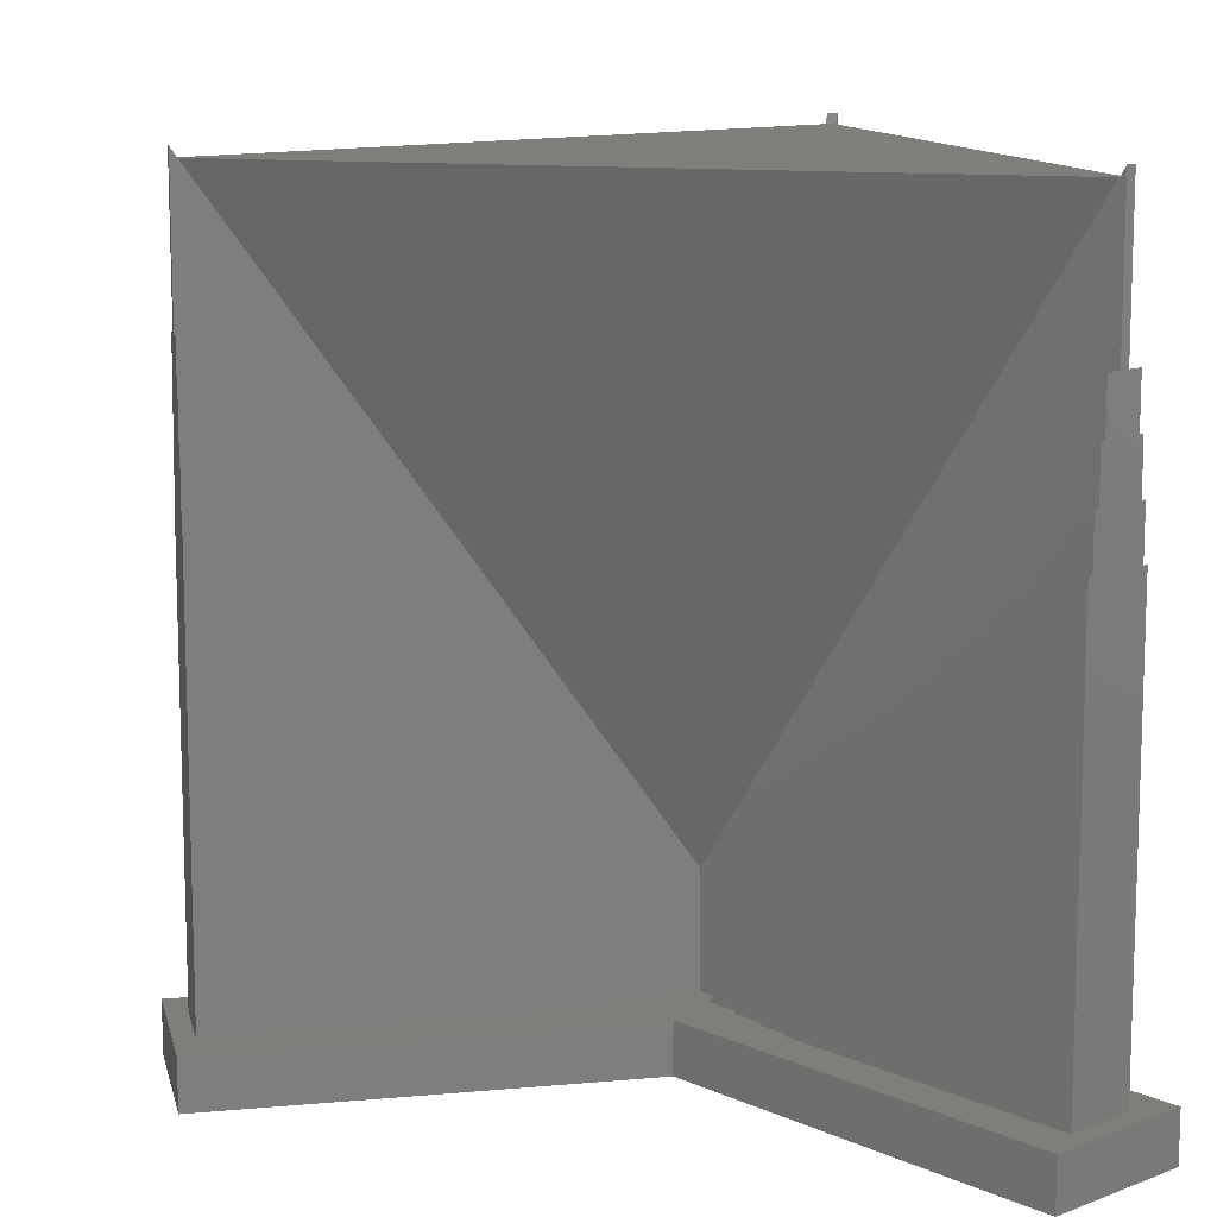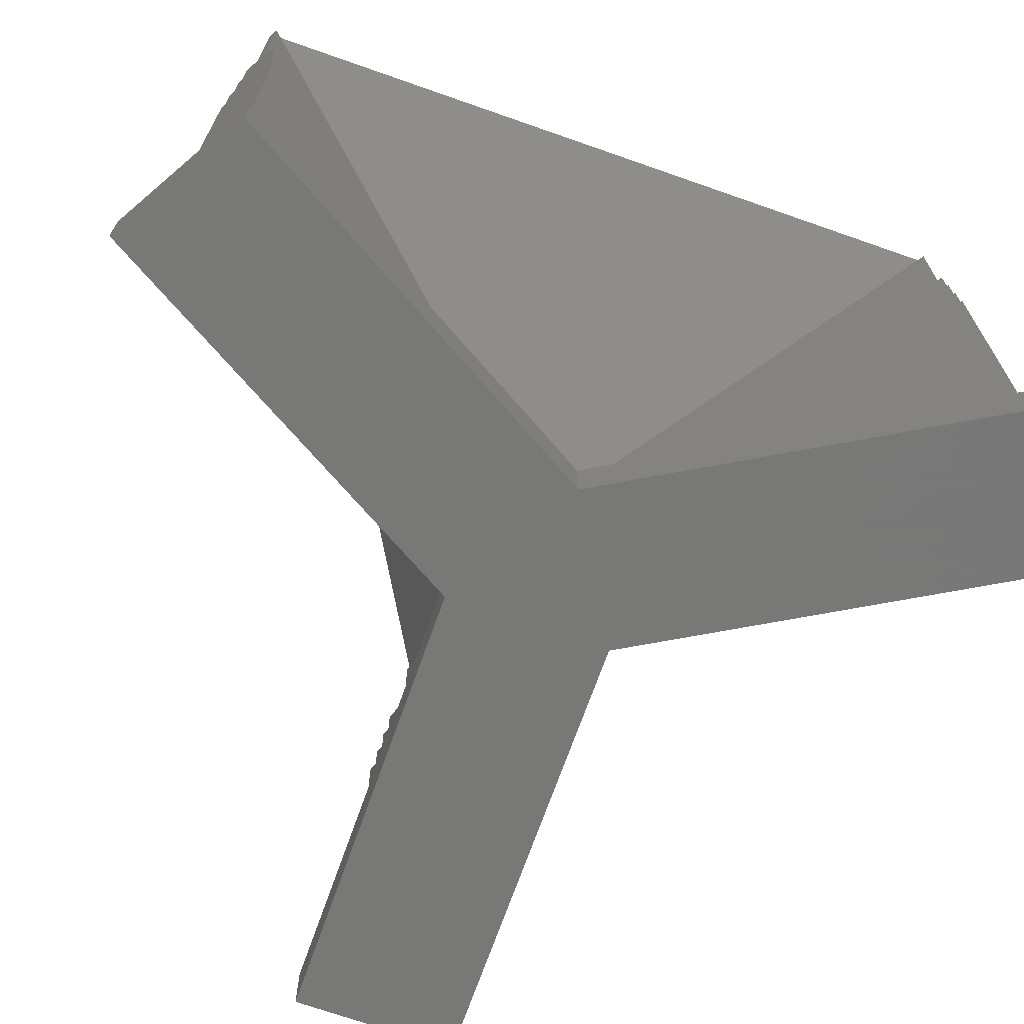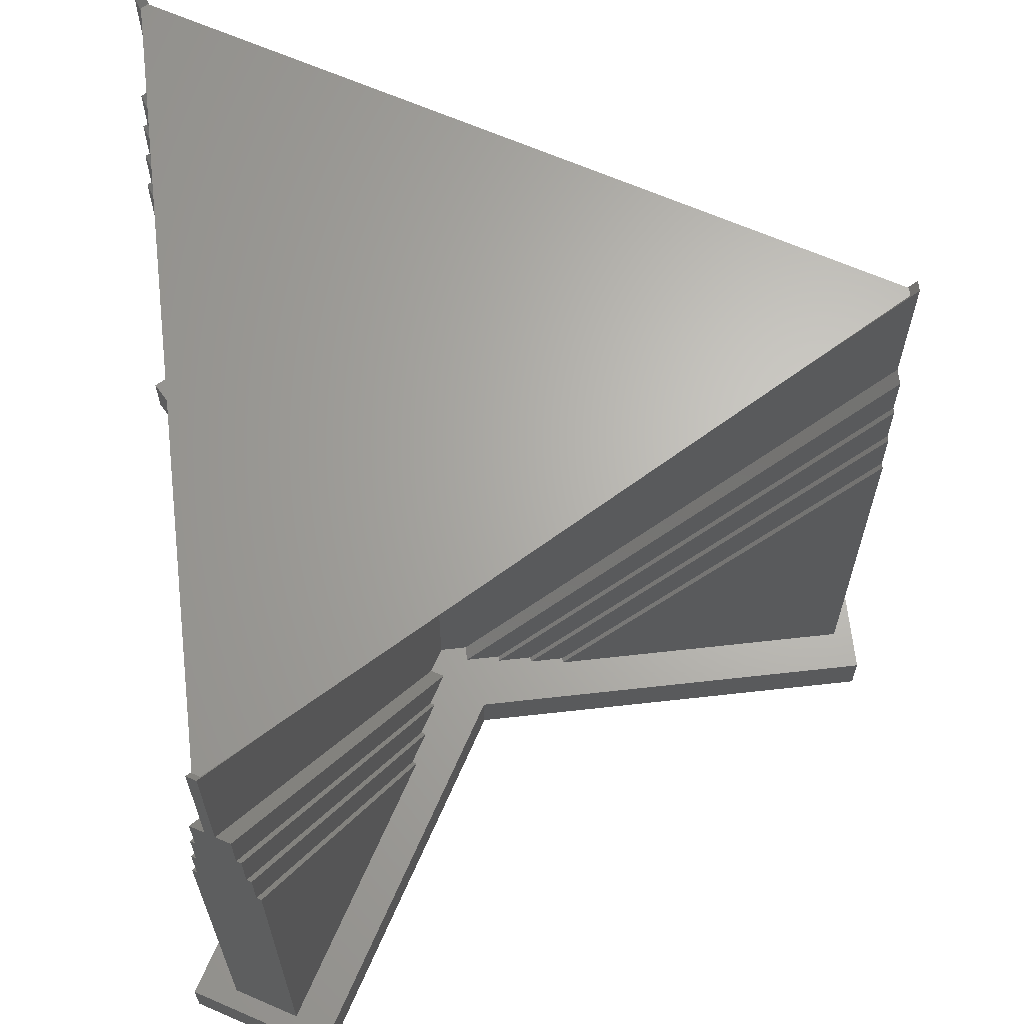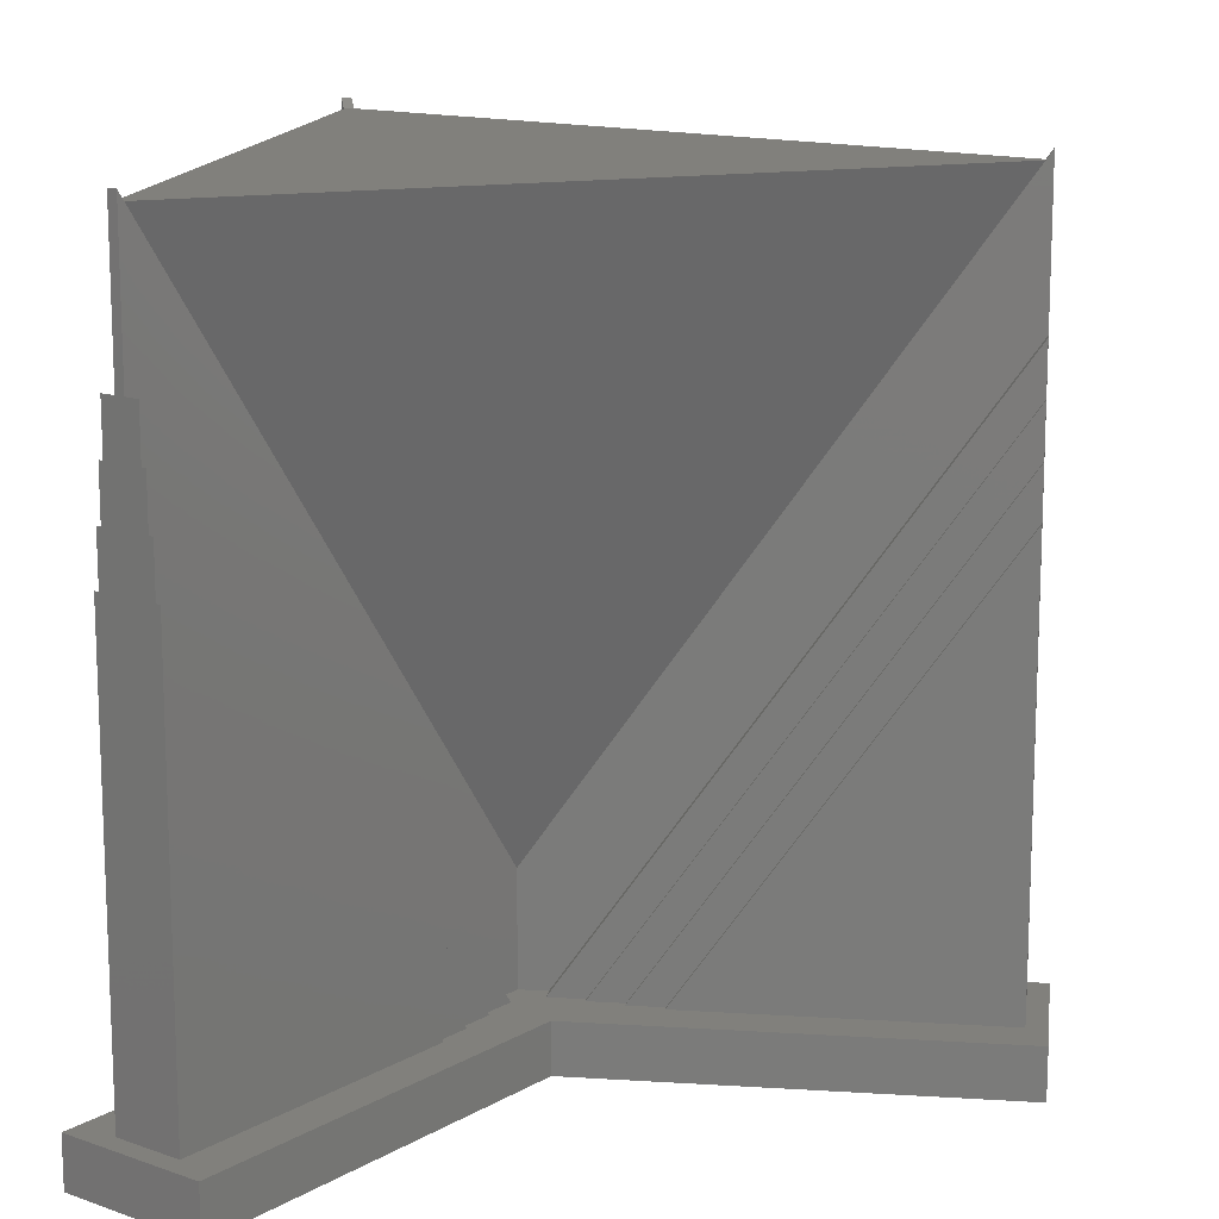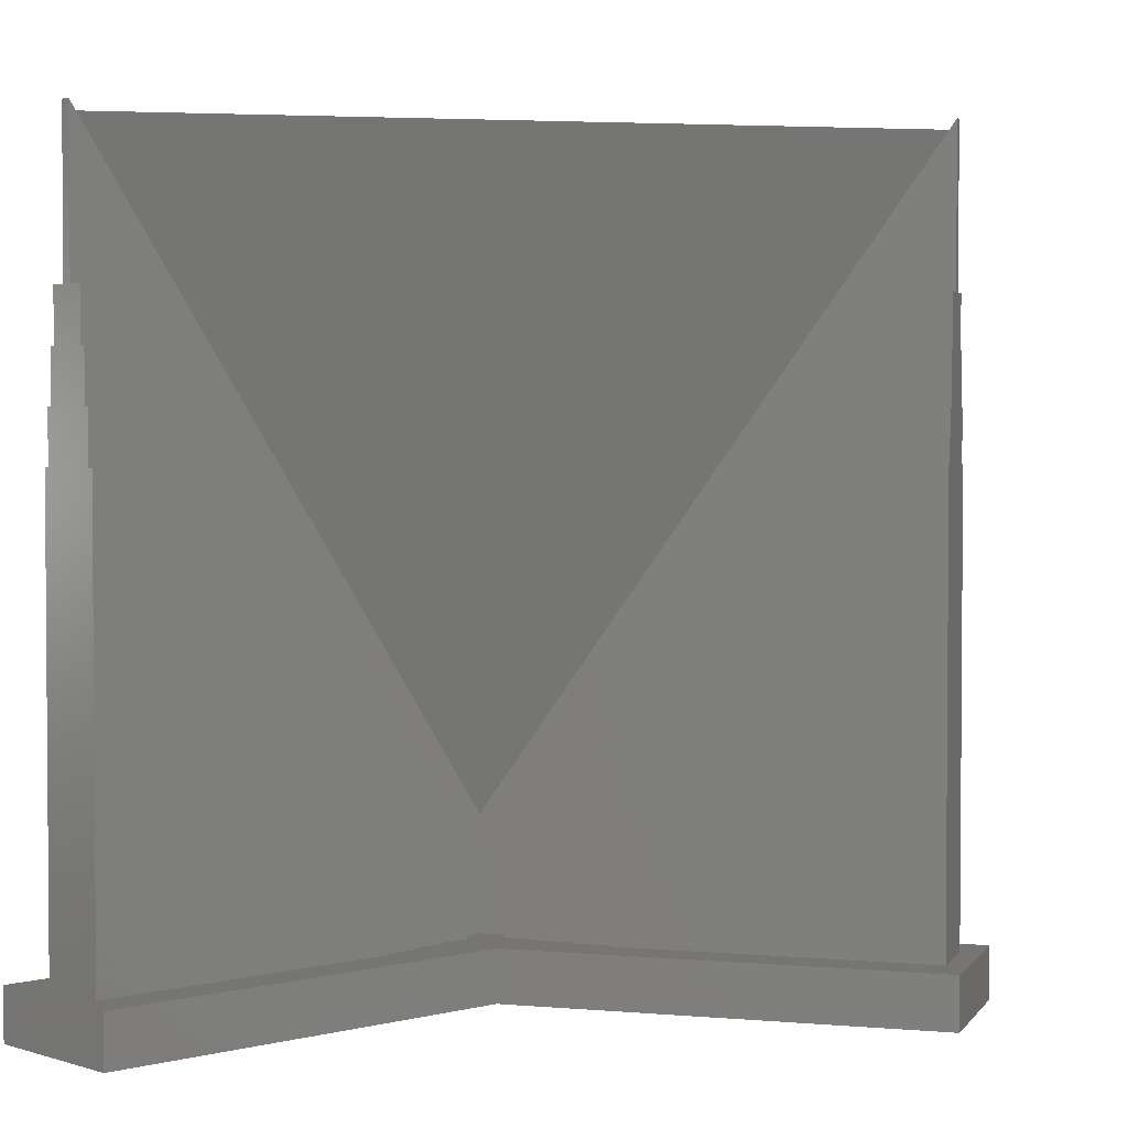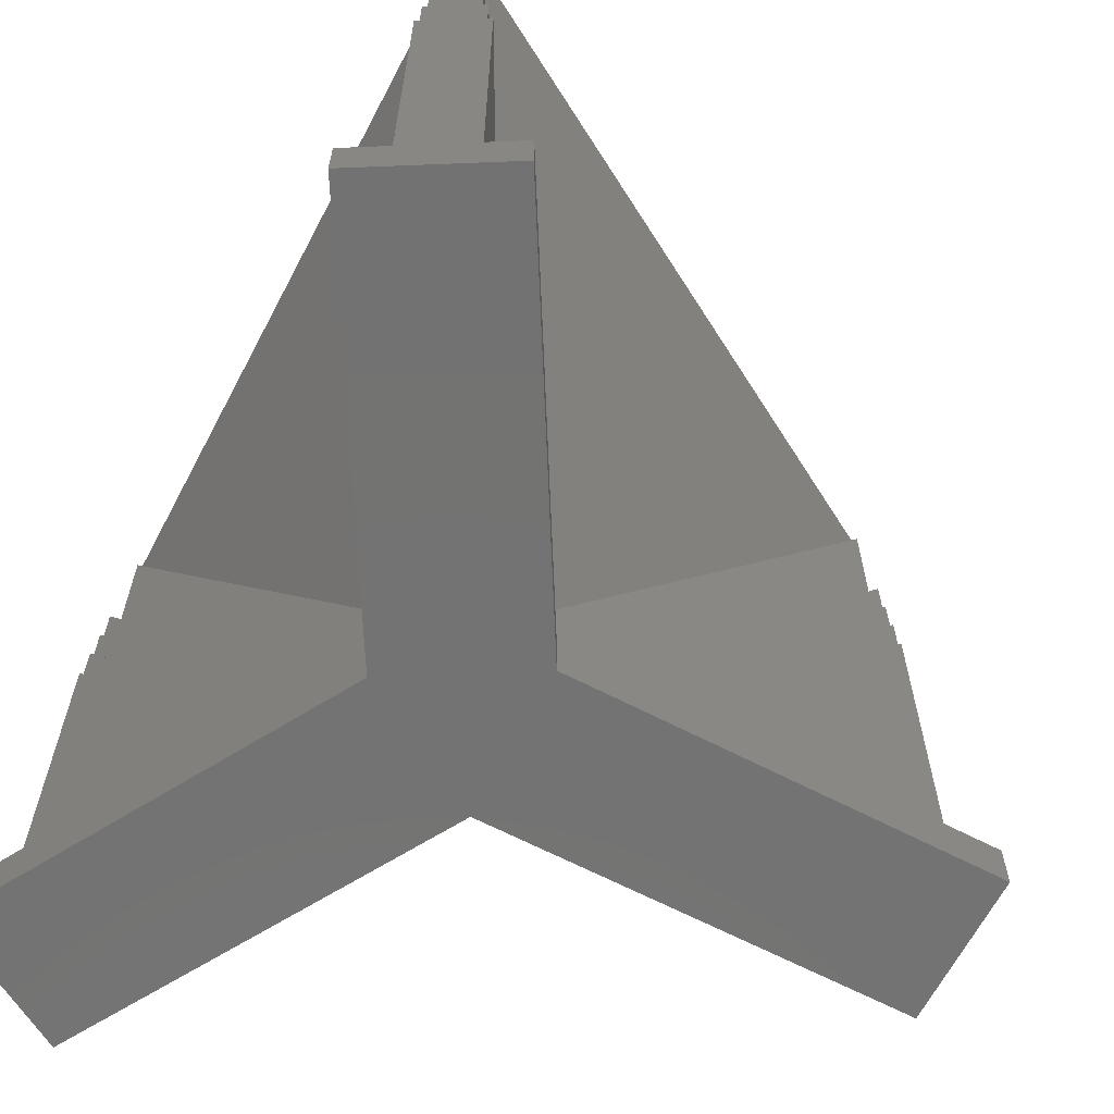
<metadata>
{"format":"stl","ext":"stl","renderer":"f3d","projection":"perspective","resolution":1024,"background":"white","views":[{"elev":11.6,"azim":167.5,"up":"+Z"},{"elev":-70.4,"azim":-109.4,"up":"+Z"},{"elev":65.6,"azim":-6.4,"up":"+Z"},{"elev":13.9,"azim":8.0,"up":"+Z"},{"elev":2.8,"azim":17.6,"up":"+Z"},{"elev":-64.9,"azim":-27.7,"up":"+Z"}]}
</metadata>
<code>
# stl→obj: 148 verts, 292 faces
v 0.866 -1.5 0
v 9.226 1.5 0
v 9.226 -1.5 0
v 0.866 1.5 0
v -1.732 0 0
v -3.314 -8.74 0
v -5.912 -7.24 0
v -3.314 8.74 0
v -5.912 7.24 0
v -0.4868 -2.043 1
v -0.8389 -2.653 1
v -0.7523 -2.703 1
v -0.2212 -1.383 1
v -0.5734 -1.993 1
v 0.04428 -0.7233 1
v -0.3078 -1.333 1
v 0.05774 -0.1 1
v -0.2155 -0.5733 1
v 0.05774 0.1 1
v 0.04428 0.7233 1
v -0.2155 0.5733 1
v -0.2212 1.383 1
v -0.3078 1.333 1
v -0.4868 2.043 1
v -0.5734 1.993 1
v -0.7523 2.703 1
v -0.8389 2.653 1
v 0.6043 -0.1 1
v 0.6043 -0.4 1
v 2.013 -0.5 1
v 1.309 -0.5 1
v 2.013 -0.6 1
v 2.717 -0.6 1
v 2.717 -0.7 1
v 9.226 1.5 1
v 8.835 0.7 1
v 9.226 -1.5 1
v 2.717 0.7 1
v 2.013 0.6 1
v 2.717 0.6 1
v 1.309 0.5 1
v 2.013 0.5 1
v 0.866 1.5 1
v 0.6043 0.4 1
v 1.309 0.4 1
v 0.6043 0.1 1
v -3.314 8.74 1
v -3.811 8.002 1
v -5.024 7.302 1
v -5.912 7.24 1
v 8.835 -0.7 1
v 0.866 -1.5 1
v 1.309 -0.4 1
v -3.314 -8.74 1
v -3.811 -8.002 1
v -5.024 -7.302 1
v -5.912 -7.24 1
v -0.6485 0.3233 1
v -0.1155 0 1
v -0.3887 0.4733 1
v -0.6485 -0.3233 1
v -0.3887 -0.4733 1
v -1.087 0.8832 1
v -1.001 0.9332 1
v -1.732 0 1
v -1.087 -0.8832 1
v -1.001 -0.9332 1
v -1.526 1.443 1
v -1.439 1.493 1
v -1.526 -1.443 1
v -1.439 -1.493 1
v -1.965 2.003 1
v -1.878 2.053 1
v -1.965 -2.003 1
v -1.878 -2.053 1
v 8.835 0.1 12.69
v 0.05773 0.1 3.224
v 8.835 0.1 15.69
v 0.05774 0.1 3.224
v 0.05773 -0.1 3.224
v 8.835 -0.1 12.69
v 8.835 -0.1 15.69
v 0.05774 -0.1 3.224
v 8.835 0.4 12.69
v 8.835 0.4 11.69
v 8.835 0.5 11.69
v 8.835 0.5 10.69
v 8.835 0.6 10.69
v 8.835 0.6 9.687
v 8.835 0.7 9.687
v 8.835 -0.6 9.687
v 8.835 -0.5 10.69
v 8.835 -0.4 11.69
v 8.835 -0.4 12.69
v 8.835 -0.5 11.69
v 8.835 -0.6 10.69
v 8.835 -0.7 9.687
v 0.03351 -0.05805 3.19
v 8.698 -0.07831 15.49
v 8.698 0.07831 15.49
v 0.03351 0.05805 3.19
v -0.1155 0 3.224
v -4.504 7.602 12.69
v -4.504 7.602 15.69
v -4.331 7.702 12.69
v -4.331 7.702 15.69
v -4.417 7.493 15.49
v -0.8582 1.363 5.427
v -0.1114 0 3.221
v -4.281 7.572 15.49
v -3.819 6.766 14.17
v -0.06703 0 3.19
v -4.331 -7.702 12.69
v -4.331 -7.702 15.69
v -4.504 -7.602 12.69
v -4.504 -7.602 15.69
v -4.417 -7.493 15.49
v -4.281 -7.572 15.49
v -3.819 -6.766 14.17
v -0.8582 -1.363 5.428
v -4.764 7.452 11.69
v -4.764 7.452 12.69
v -4.071 7.852 11.69
v -4.071 7.852 12.69
v -3.898 7.952 9.687
v -3.811 8.002 9.687
v -4.937 7.352 9.687
v -5.024 7.302 9.687
v -3.985 7.902 10.69
v -3.898 7.952 10.69
v -4.851 7.402 10.69
v -4.937 7.352 10.69
v -3.985 7.902 11.69
v -4.851 7.402 11.69
v -4.071 -7.852 11.69
v -4.071 -7.852 12.69
v -4.764 -7.452 11.69
v -4.764 -7.452 12.69
v -4.937 -7.352 9.687
v -5.024 -7.302 9.687
v -3.898 -7.952 9.687
v -3.811 -8.002 9.687
v -4.851 -7.402 10.69
v -4.937 -7.352 10.69
v -3.985 -7.902 10.69
v -3.898 -7.952 10.69
v -4.851 -7.402 11.69
v -3.985 -7.902 11.69
f 1 2 3
f 1 4 2
f 1 5 4
f 6 5 1
f 5 6 7
f 5 8 4
f 8 5 9
f 10 11 12
f 13 14 10
f 15 16 13
f 17 18 15
f 19 20 21
f 20 22 23
f 22 24 25
f 24 26 27
f 28 17 29
f 30 31 32
f 33 32 34
f 35 36 37
f 35 38 36
f 38 39 40
f 39 41 42
f 43 39 38
f 43 38 35
f 39 43 41
f 44 41 43
f 41 44 45
f 44 19 46
f 20 44 43
f 44 20 19
f 43 22 20
f 43 24 22
f 43 26 24
f 47 26 43
f 47 48 26
f 47 49 48
f 49 47 50
f 51 37 36
f 34 37 51
f 52 32 31
f 34 52 37
f 32 52 34
f 29 31 53
f 31 29 52
f 15 29 17
f 29 15 52
f 13 52 15
f 10 52 13
f 12 52 10
f 12 54 52
f 55 54 12
f 56 54 55
f 54 56 57
f 58 59 60
f 61 59 58
f 59 61 62
f 63 58 64
f 65 58 63
f 58 65 61
f 61 66 67
f 68 63 69
f 61 65 66
f 63 68 65
f 70 66 65
f 66 70 71
f 72 68 73
f 68 72 65
f 50 72 49
f 72 50 65
f 74 70 65
f 70 74 75
f 57 74 65
f 74 57 56
f 2 43 35
f 43 2 4
f 37 2 35
f 2 37 3
f 1 37 52
f 37 1 3
f 5 50 9
f 50 5 65
f 8 50 47
f 50 8 9
f 43 8 47
f 8 43 4
f 54 1 52
f 1 54 6
f 7 54 57
f 54 7 6
f 7 65 5
f 65 7 57
f 76 77 78
f 76 79 77
f 46 79 76
f 79 46 19
f 80 81 82
f 83 81 80
f 28 83 17
f 83 28 81
f 78 82 76
f 84 76 85
f 86 85 87
f 88 87 89
f 89 36 90
f 91 89 87
f 92 87 85
f 93 85 76
f 81 76 82
f 93 76 81
f 93 81 94
f 85 93 92
f 92 93 95
f 87 92 91
f 91 92 96
f 89 91 36
f 51 91 97
f 91 51 36
f 98 80 99
f 77 100 78
f 100 77 101
f 99 78 100
f 99 82 78
f 82 99 80
f 102 103 60
f 102 60 59
f 103 102 104
f 79 105 106
f 105 79 21
f 21 79 19
f 105 104 106
f 104 105 103
f 104 107 106
f 104 108 107
f 102 108 104
f 108 102 109
f 110 106 107
f 106 110 111
f 111 101 77
f 79 111 77
f 111 79 106
f 112 108 109
f 83 18 17
f 113 83 114
f 83 113 18
f 62 102 59
f 115 102 62
f 102 115 116
f 115 114 116
f 114 115 113
f 117 114 118
f 118 114 119
f 114 117 116
f 120 116 117
f 120 102 116
f 102 120 109
f 83 119 114
f 119 83 80
f 119 80 98
f 109 120 112
f 44 85 45
f 85 44 84
f 29 93 94
f 93 29 53
f 46 84 44
f 84 46 76
f 29 81 28
f 81 29 94
f 41 87 42
f 87 41 86
f 45 86 41
f 86 45 85
f 31 93 53
f 93 31 95
f 31 92 95
f 92 31 30
f 39 89 40
f 89 39 88
f 42 88 39
f 88 42 87
f 32 92 30
f 92 32 96
f 32 91 96
f 91 32 33
f 36 38 90
f 40 90 38
f 90 40 89
f 34 91 33
f 91 34 97
f 97 34 51
f 58 121 64
f 121 58 122
f 20 123 124
f 123 20 23
f 48 125 126
f 125 48 127
f 49 127 48
f 127 49 128
f 125 129 130
f 129 125 131
f 127 131 125
f 131 127 132
f 129 123 133
f 123 129 121
f 131 121 129
f 121 131 134
f 123 122 124
f 122 123 121
f 58 103 122
f 103 58 60
f 21 124 105
f 124 21 20
f 105 124 122
f 105 122 103
f 63 131 69
f 131 63 134
f 63 121 134
f 121 63 64
f 23 133 123
f 133 23 22
f 22 129 133
f 129 22 25
f 68 127 73
f 127 68 132
f 68 131 132
f 131 68 69
f 25 130 129
f 130 25 24
f 24 125 130
f 125 24 27
f 128 49 72
f 72 127 128
f 127 72 73
f 27 126 125
f 126 27 26
f 26 48 126
f 135 15 136
f 15 135 16
f 137 61 67
f 61 137 138
f 56 139 140
f 139 56 141
f 55 141 56
f 141 55 142
f 139 143 144
f 143 139 145
f 141 145 139
f 145 141 146
f 143 137 147
f 137 143 135
f 145 135 143
f 135 145 148
f 137 136 138
f 136 137 135
f 18 136 15
f 136 18 113
f 61 115 62
f 115 61 138
f 115 138 136
f 136 113 115
f 145 13 148
f 13 145 14
f 16 148 13
f 148 16 135
f 66 137 67
f 137 66 147
f 143 66 71
f 66 143 147
f 141 10 146
f 10 141 11
f 14 146 10
f 146 14 145
f 70 143 71
f 143 70 144
f 139 70 75
f 70 139 144
f 142 55 12
f 11 142 12
f 142 11 141
f 74 139 75
f 139 74 140
f 74 56 140
f 110 99 100
f 110 118 99
f 110 117 118
f 117 110 107
f 120 108 112
f 120 107 108
f 107 120 117
f 119 99 118
f 99 119 98
f 100 111 110
f 111 100 101

</code>
